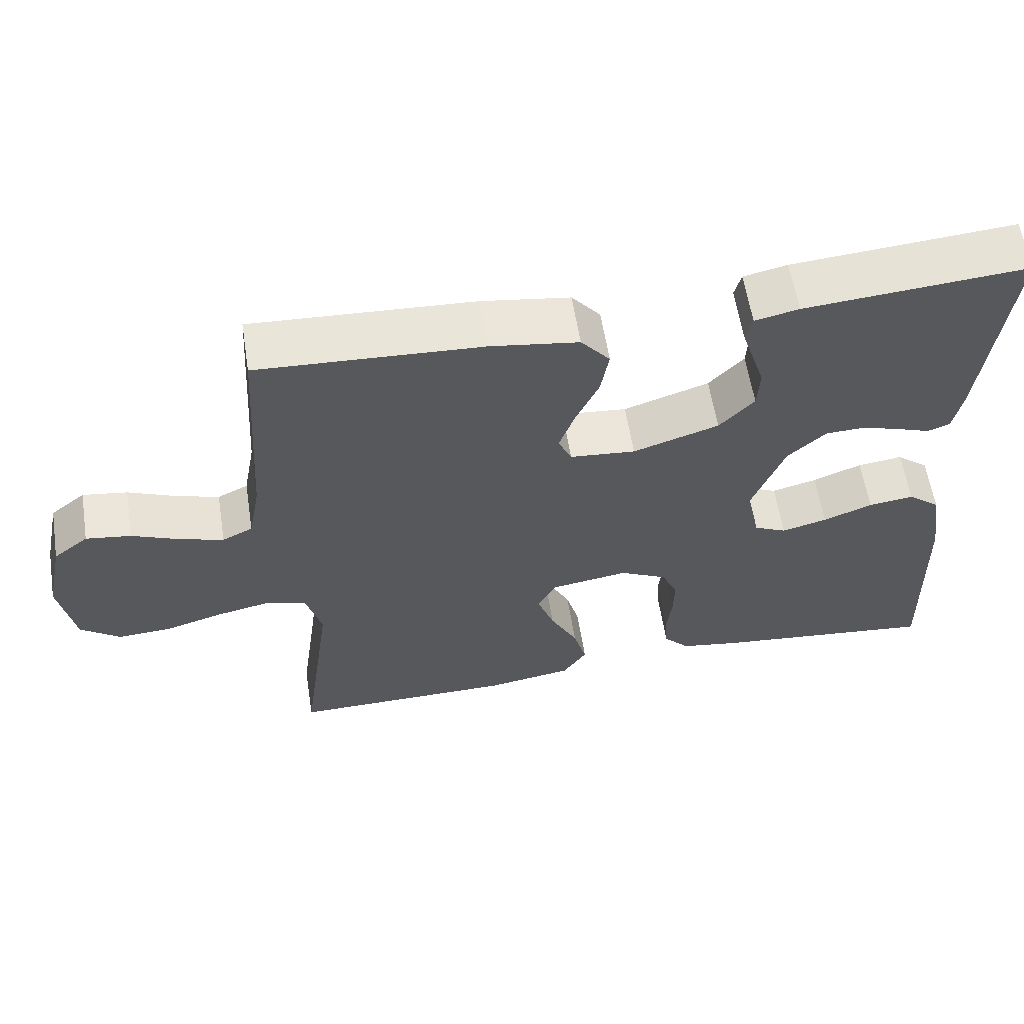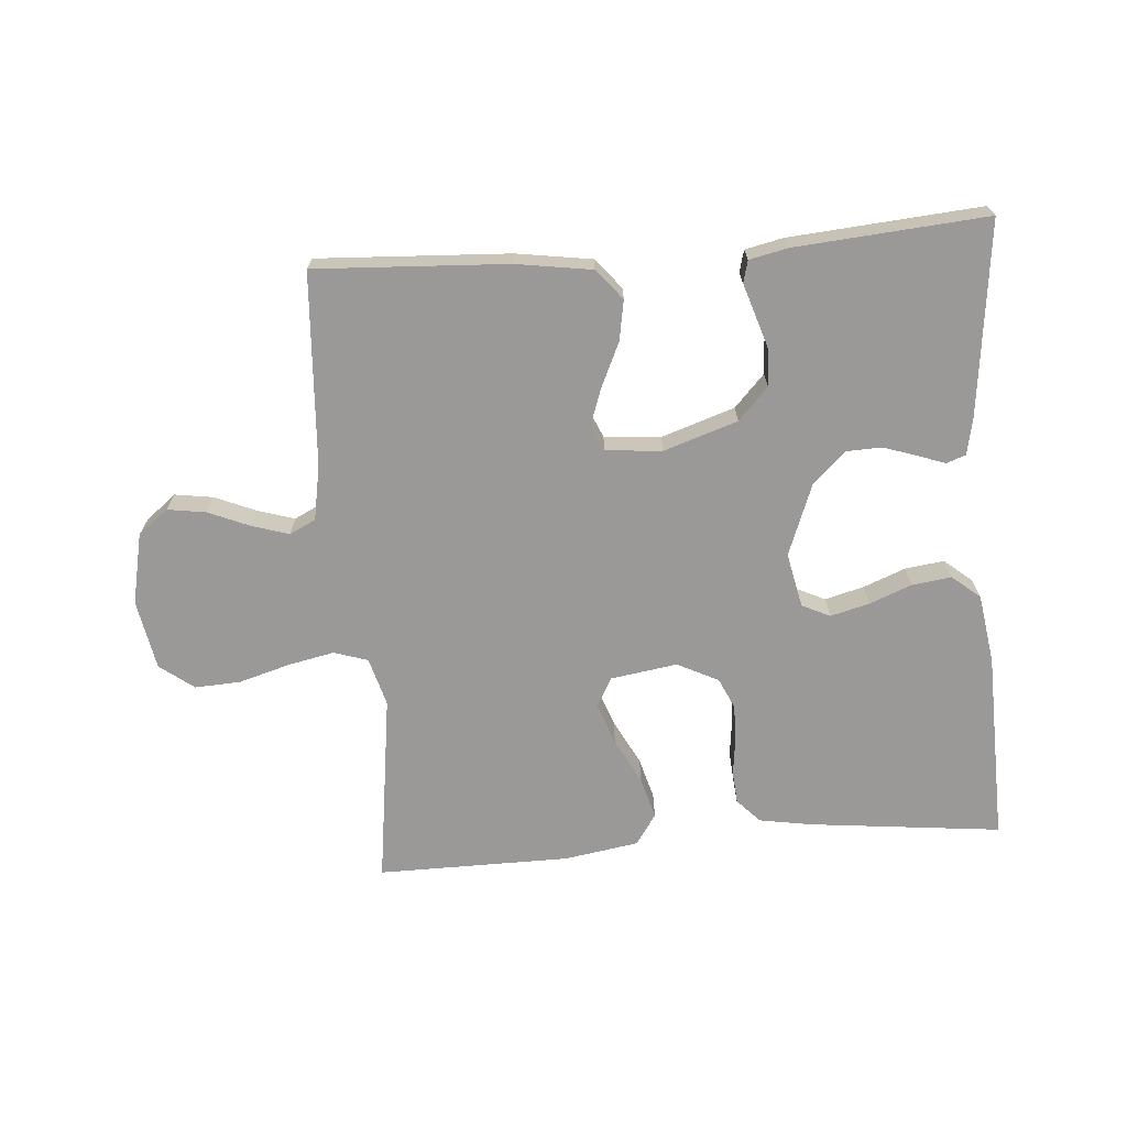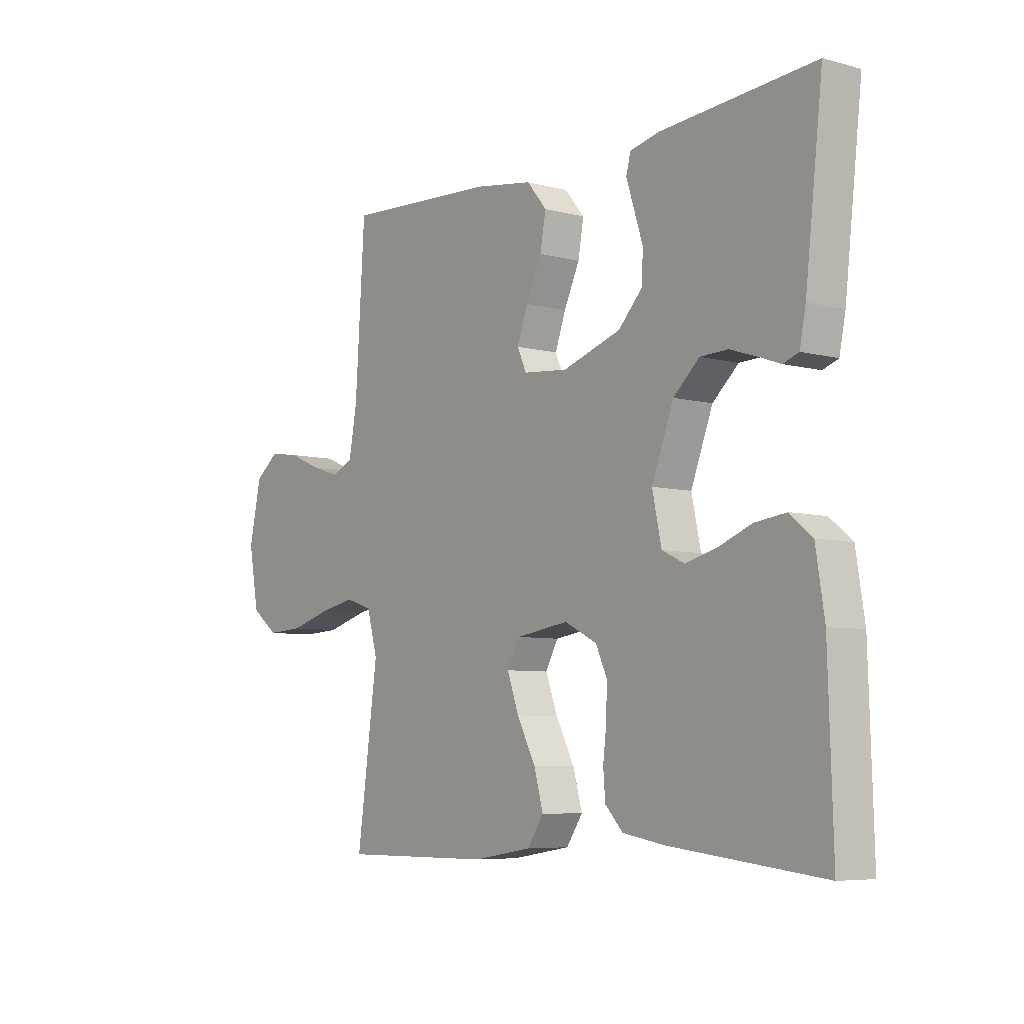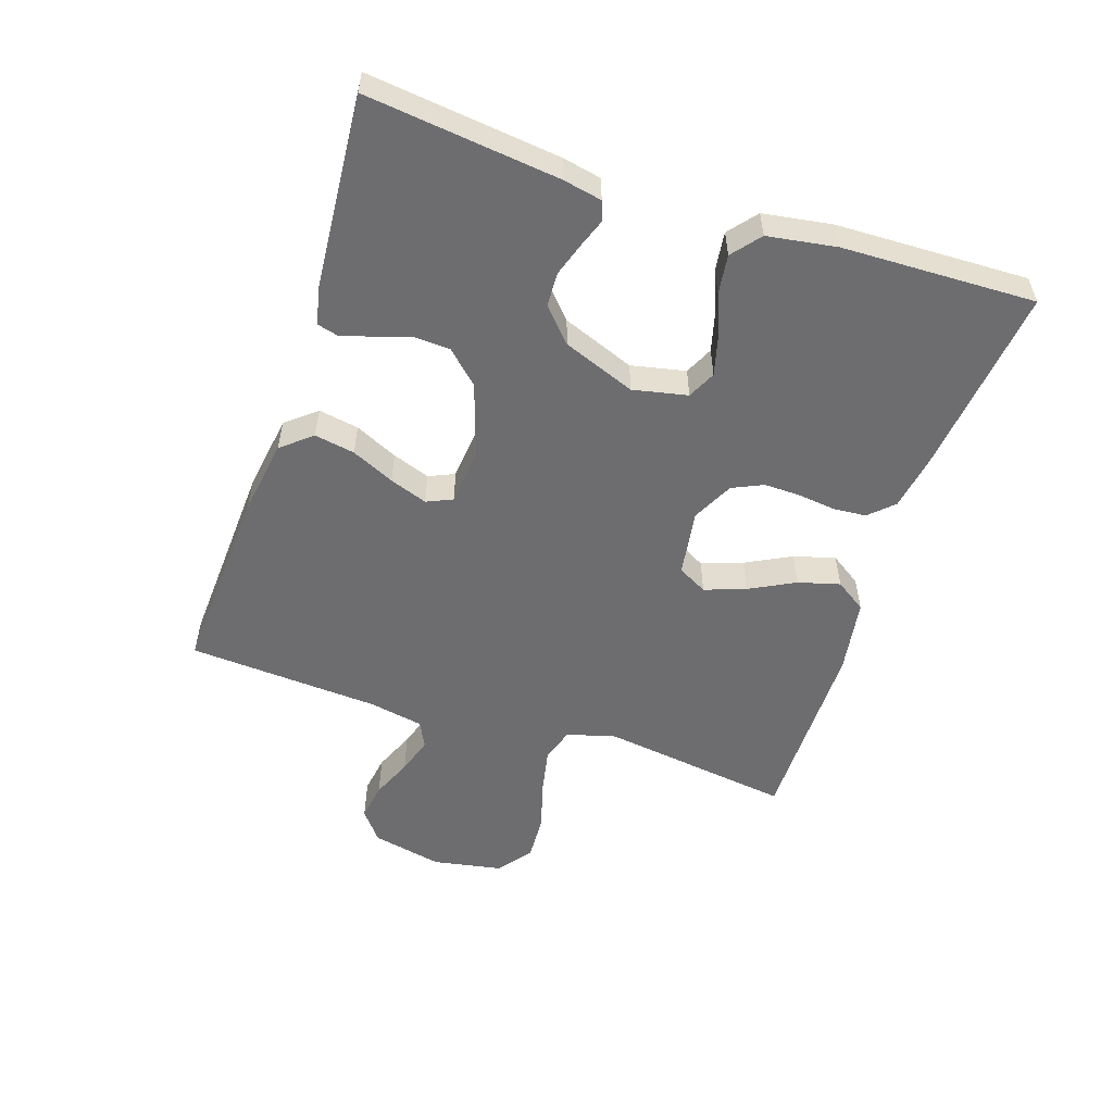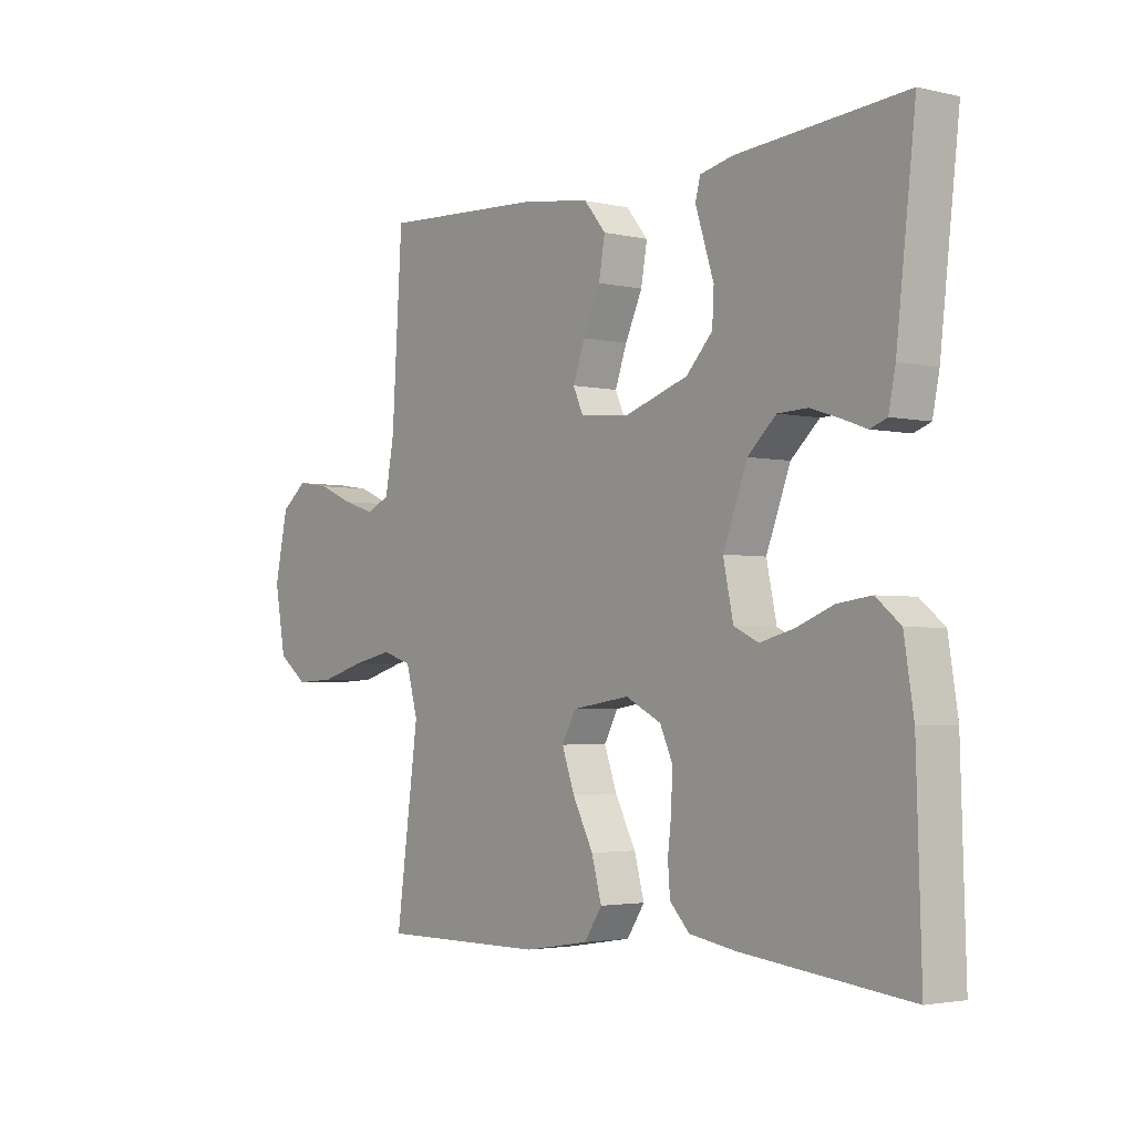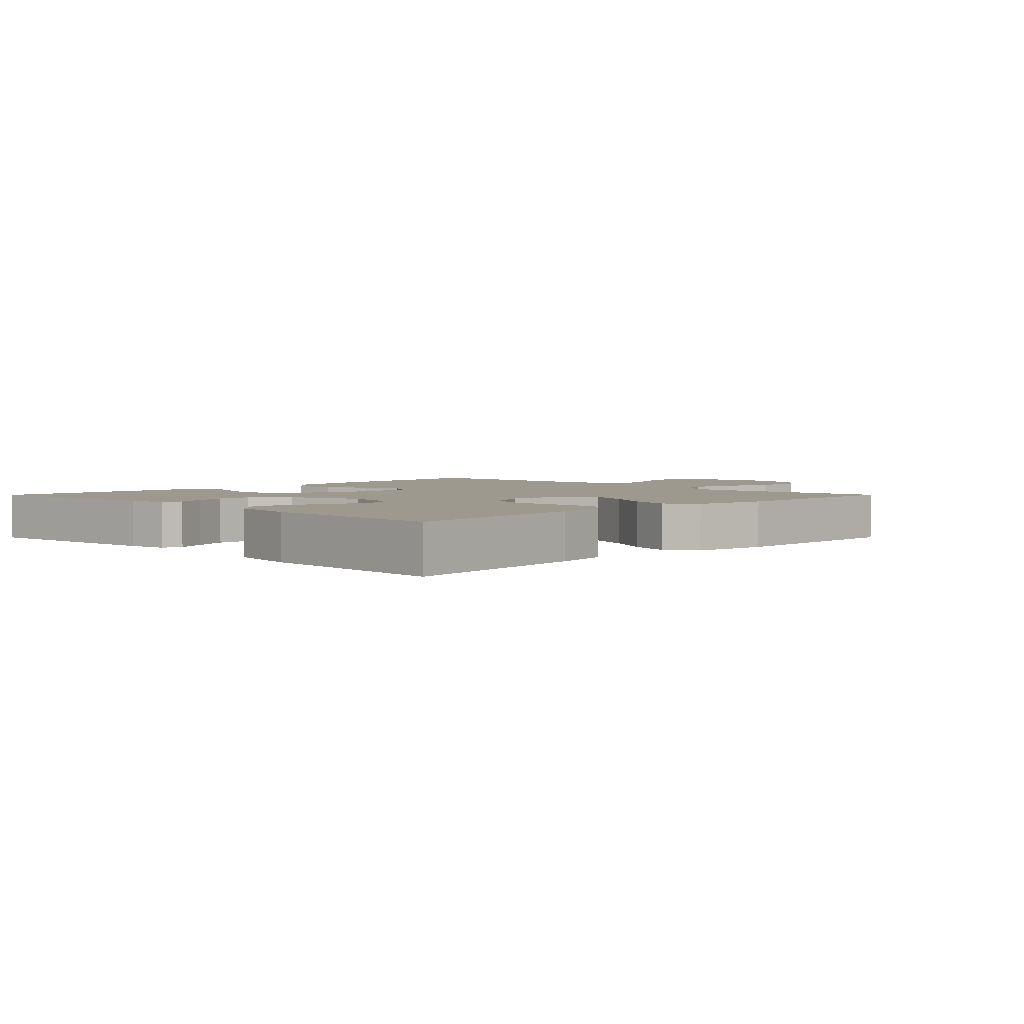
<metadata>
{"format":"obj","ext":"obj","renderer":"f3d","projection":"perspective","resolution":1024,"background":"white","views":[{"elev":60.0,"azim":-9.0,"up":"+Z"},{"elev":-69.1,"azim":4.5,"up":"+Y"},{"elev":-6.5,"azim":52.0,"up":"+Z"},{"elev":-54.1,"azim":71.6,"up":"+Y"},{"elev":-2.9,"azim":51.8,"up":"+Z"},{"elev":3.3,"azim":134.8,"up":"+Y"}]}
</metadata>
<code>
v -0.5 0.07 -0.5
v -0.459 0.07 -0.2
v -0.48 0.07 -0.124
v -0.533 0.07 -0.107
v -0.605 0.07 -0.122
v -0.684 0.07 -0.145
v -0.756 0.07 -0.149
v -0.809 0.07 -0.109
v -0.829 0.07 0
v -0.805 0.07 0.111
v -0.758 0.07 0.148
v -0.698 0.07 0.139
v -0.634 0.07 0.112
v -0.576 0.07 0.094
v -0.535 0.07 0.114
v -0.519 0.07 0.2
v -0.5 0.07 0.5
v -0.2 0.07 0.484
v -0.082 0.07 0.466
v -0.043 0.07 0.419
v -0.054 0.07 0.356
v -0.085 0.07 0.289
v -0.106 0.07 0.23
v -0.088 0.07 0.19
v 0 0.07 0.182
v 0.115 0.07 0.22
v 0.162 0.07 0.27
v 0.165 0.07 0.326
v 0.147 0.07 0.382
v 0.132 0.07 0.429
v 0.141 0.07 0.463
v 0.2 0.07 0.476
v 0.5 0.07 0.5
v 0.466 0.07 0.2
v 0.454 0.07 0.14
v 0.424 0.07 0.129
v 0.38 0.07 0.145
v 0.328 0.07 0.162
v 0.274 0.07 0.16
v 0.223 0.07 0.113
v 0.18 0.07 0
v 0.198 0.07 -0.085
v 0.242 0.07 -0.106
v 0.303 0.07 -0.09
v 0.369 0.07 -0.064
v 0.43 0.07 -0.056
v 0.474 0.07 -0.092
v 0.491 0.07 -0.2
v 0.5 0.07 -0.5
v 0.2 0.07 -0.467
v 0.117 0.07 -0.453
v 0.082 0.07 -0.416
v 0.078 0.07 -0.365
v 0.085 0.07 -0.306
v 0.086 0.07 -0.249
v 0.064 0.07 -0.201
v 0 0.07 -0.169
v -0.104 0.07 -0.185
v -0.129 0.07 -0.231
v -0.106 0.07 -0.295
v -0.069 0.07 -0.366
v -0.051 0.07 -0.431
v -0.083 0.07 -0.479
v -0.2 0.07 -0.498
v -0.5 0 -0.5
v -0.459 0 -0.2
v -0.48 0 -0.124
v -0.533 0 -0.107
v -0.605 0 -0.122
v -0.684 0 -0.145
v -0.756 0 -0.149
v -0.809 0 -0.109
v -0.829 0 0
v -0.805 0 0.111
v -0.758 0 0.148
v -0.698 0 0.139
v -0.634 0 0.112
v -0.576 0 0.094
v -0.535 0 0.114
v -0.519 0 0.2
v -0.5 0 0.5
v -0.2 0 0.484
v -0.082 0 0.466
v -0.043 0 0.419
v -0.054 0 0.356
v -0.085 0 0.289
v -0.106 0 0.23
v -0.088 0 0.19
v 0 0 0.182
v 0.115 0 0.22
v 0.162 0 0.27
v 0.165 0 0.326
v 0.147 0 0.382
v 0.132 0 0.429
v 0.141 0 0.463
v 0.2 0 0.476
v 0.5 0 0.5
v 0.466 0 0.2
v 0.454 0 0.14
v 0.424 0 0.129
v 0.38 0 0.145
v 0.328 0 0.162
v 0.274 0 0.16
v 0.223 0 0.113
v 0.18 0 0
v 0.198 0 -0.085
v 0.242 0 -0.106
v 0.303 0 -0.09
v 0.369 0 -0.064
v 0.43 0 -0.056
v 0.474 0 -0.092
v 0.491 0 -0.2
v 0.5 0 -0.5
v 0.2 0 -0.467
v 0.117 0 -0.453
v 0.082 0 -0.416
v 0.078 0 -0.365
v 0.085 0 -0.306
v 0.086 0 -0.249
v 0.064 0 -0.201
v 0 0 -0.169
v -0.104 0 -0.185
v -0.129 0 -0.231
v -0.106 0 -0.295
v -0.069 0 -0.366
v -0.051 0 -0.431
v -0.083 0 -0.479
v -0.2 0 -0.498
f 63 64 1 2
f 60 61 62 63
f 59 60 63 2
f 58 59 2 3
f 57 58 3 4
f 51 52 53 54
f 51 54 55
f 50 51 55
f 49 50 55 56
f 47 48 49 56
f 44 45 46 47
f 43 44 47 56
f 34 35 36 37
f 34 37 38
f 33 34 38 39
f 28 29 30 31
f 28 31 32 33
f 19 20 21 22
f 19 22 23
f 16 17 18 19
f 15 16 19 23
f 14 15 23 24
f 10 11 12 13
f 10 13 14
f 9 10 14
f 5 6 7 8
f 4 5 8 9
f 57 4 9 14
f 42 43 56 57
f 41 42 57 14
f 28 33 39 40
f 27 28 40 41
f 26 27 41
f 25 26 41
f 14 24 25 41
f 66 65 128 127
f 127 126 125 124
f 66 127 124 123
f 67 66 123 122
f 68 67 122 121
f 118 117 116 115
f 119 118 115
f 119 115 114
f 120 119 114 113
f 120 113 112 111
f 111 110 109 108
f 120 111 108 107
f 101 100 99 98
f 102 101 98
f 103 102 98 97
f 95 94 93 92
f 97 96 95 92
f 86 85 84 83
f 87 86 83
f 83 82 81 80
f 87 83 80 79
f 88 87 79 78
f 77 76 75 74
f 78 77 74
f 78 74 73
f 72 71 70 69
f 73 72 69 68
f 78 73 68 121
f 121 120 107 106
f 78 121 106 105
f 104 103 97 92
f 105 104 92 91
f 105 91 90
f 105 90 89
f 105 89 88 78
f 1 65 66 2
f 2 66 67 3
f 3 67 68 4
f 4 68 69 5
f 5 69 70 6
f 6 70 71 7
f 7 71 72 8
f 8 72 73 9
f 9 73 74 10
f 10 74 75 11
f 11 75 76 12
f 12 76 77 13
f 13 77 78 14
f 14 78 79 15
f 15 79 80 16
f 16 80 81 17
f 17 81 82 18
f 18 82 83 19
f 19 83 84 20
f 20 84 85 21
f 21 85 86 22
f 22 86 87 23
f 23 87 88 24
f 24 88 89 25
f 25 89 90 26
f 26 90 91 27
f 27 91 92 28
f 28 92 93 29
f 29 93 94 30
f 30 94 95 31
f 31 95 96 32
f 32 96 97 33
f 33 97 98 34
f 34 98 99 35
f 35 99 100 36
f 36 100 101 37
f 37 101 102 38
f 38 102 103 39
f 39 103 104 40
f 40 104 105 41
f 41 105 106 42
f 42 106 107 43
f 43 107 108 44
f 44 108 109 45
f 45 109 110 46
f 46 110 111 47
f 47 111 112 48
f 48 112 113 49
f 49 113 114 50
f 50 114 115 51
f 51 115 116 52
f 52 116 117 53
f 53 117 118 54
f 54 118 119 55
f 55 119 120 56
f 56 120 121 57
f 57 121 122 58
f 58 122 123 59
f 59 123 124 60
f 60 124 125 61
f 61 125 126 62
f 62 126 127 63
f 63 127 128 64
f 64 128 65 1

</code>
